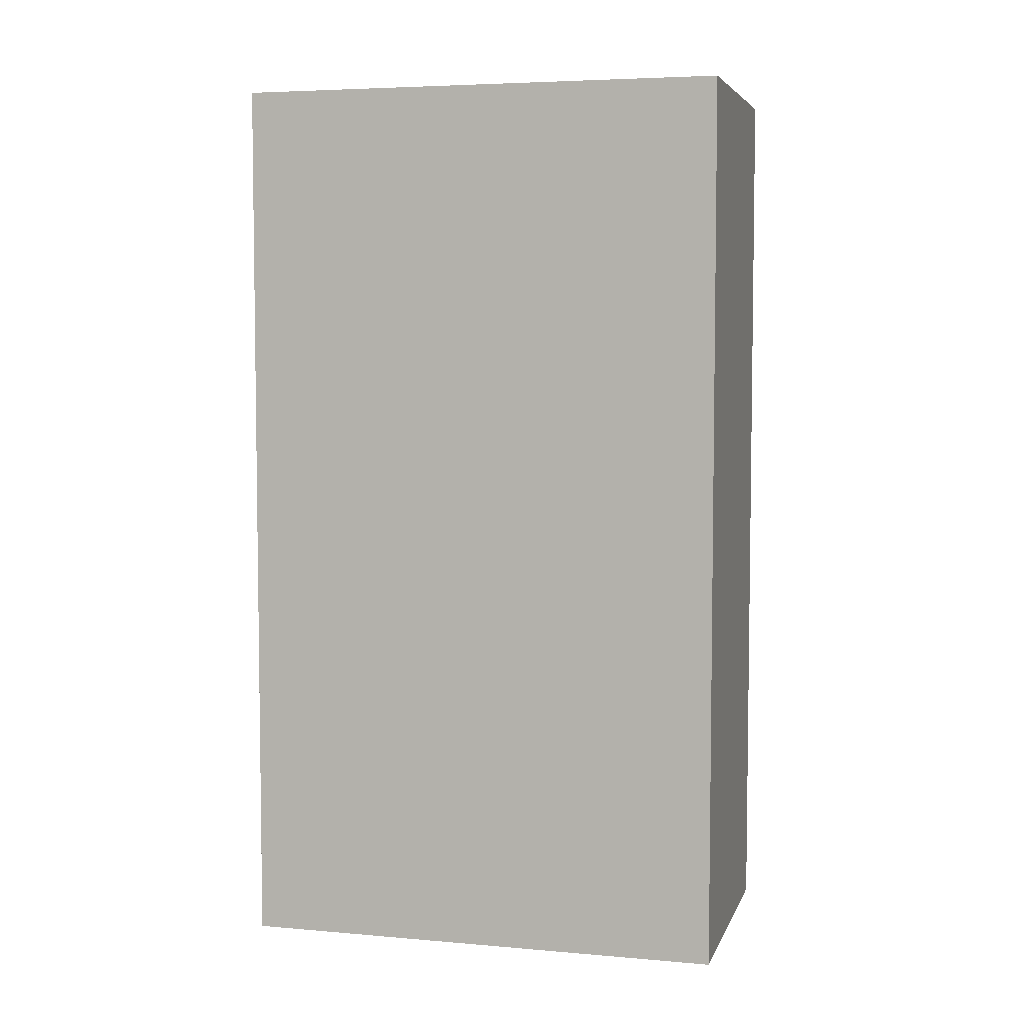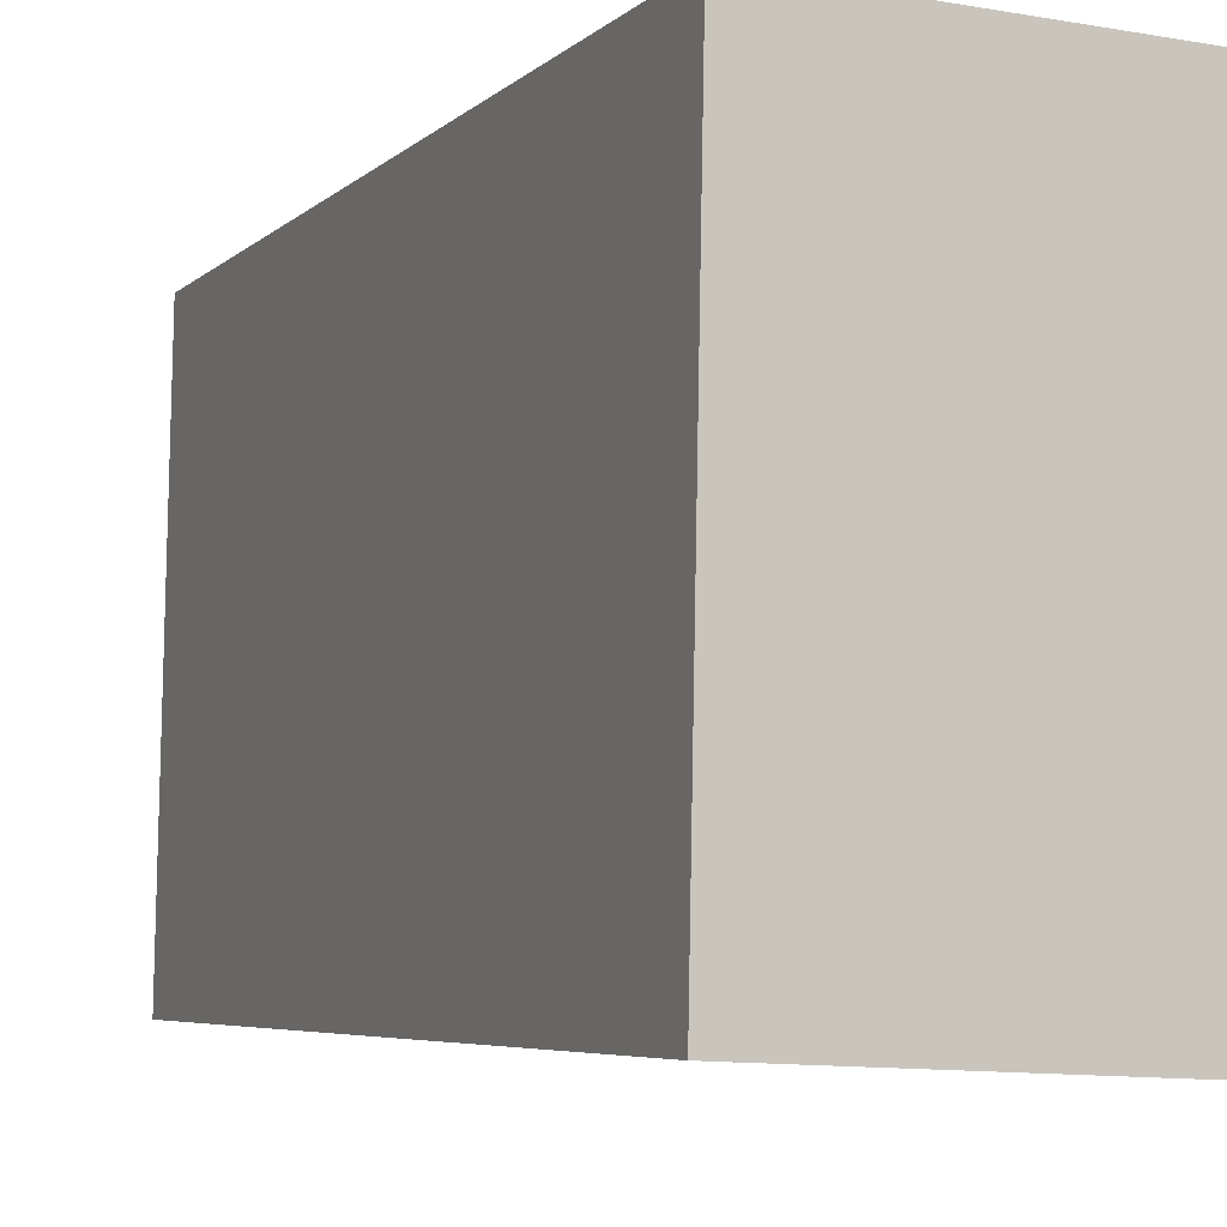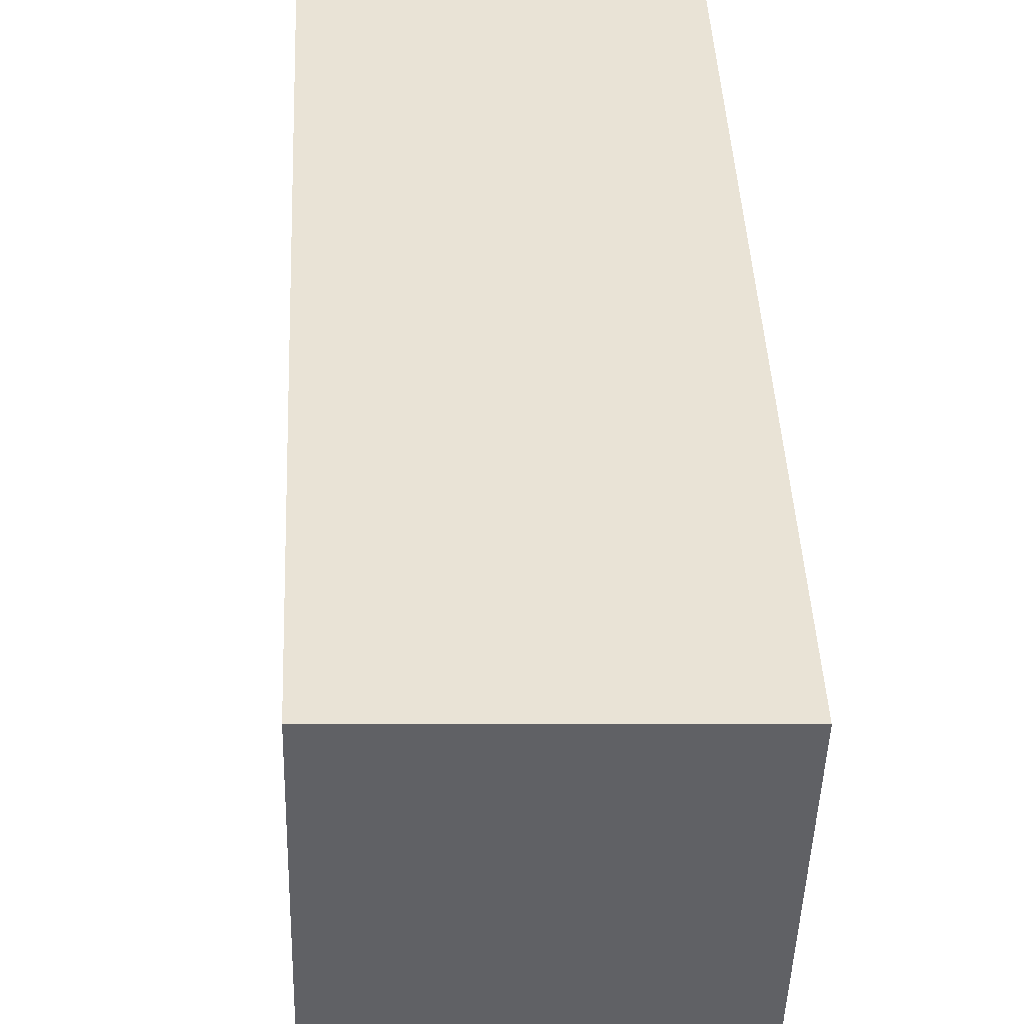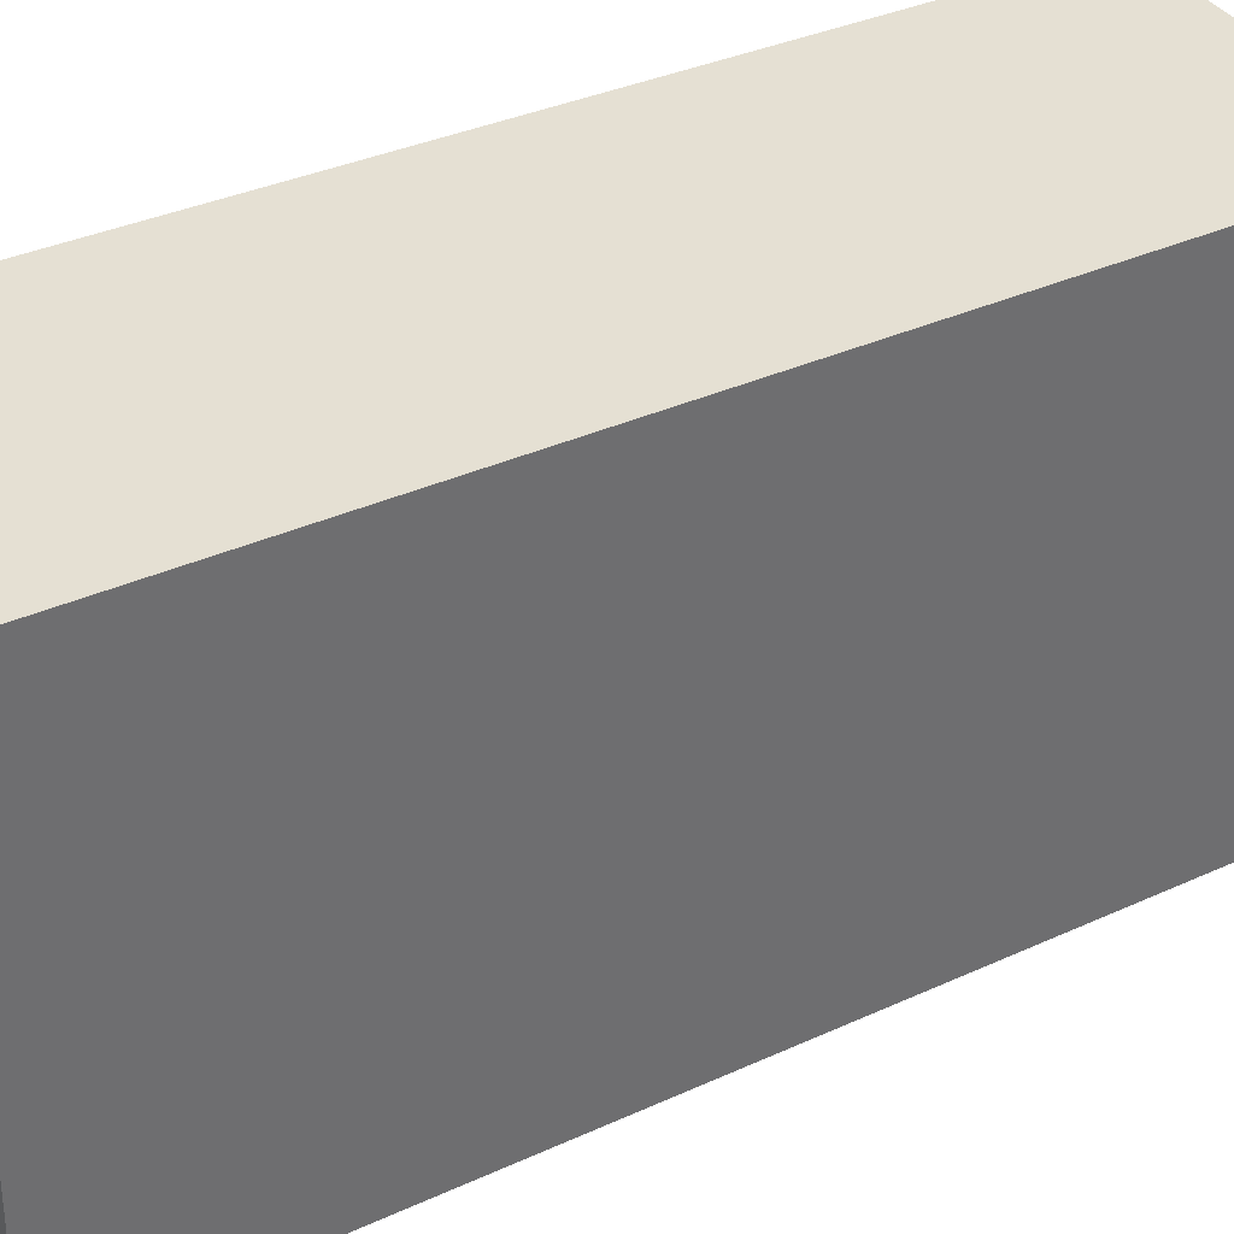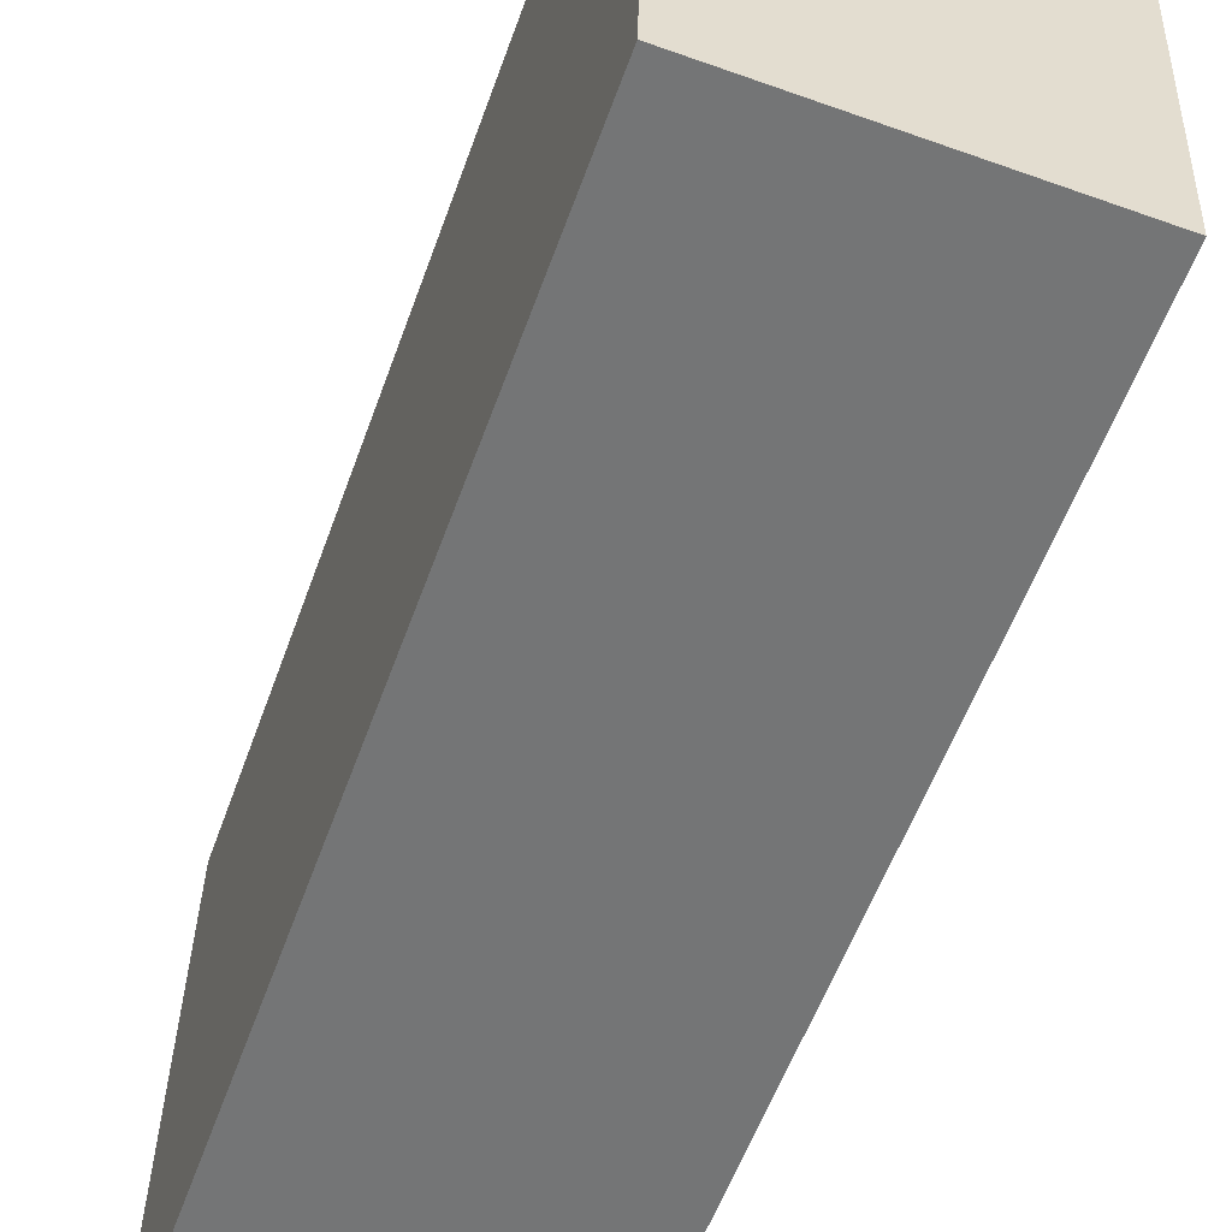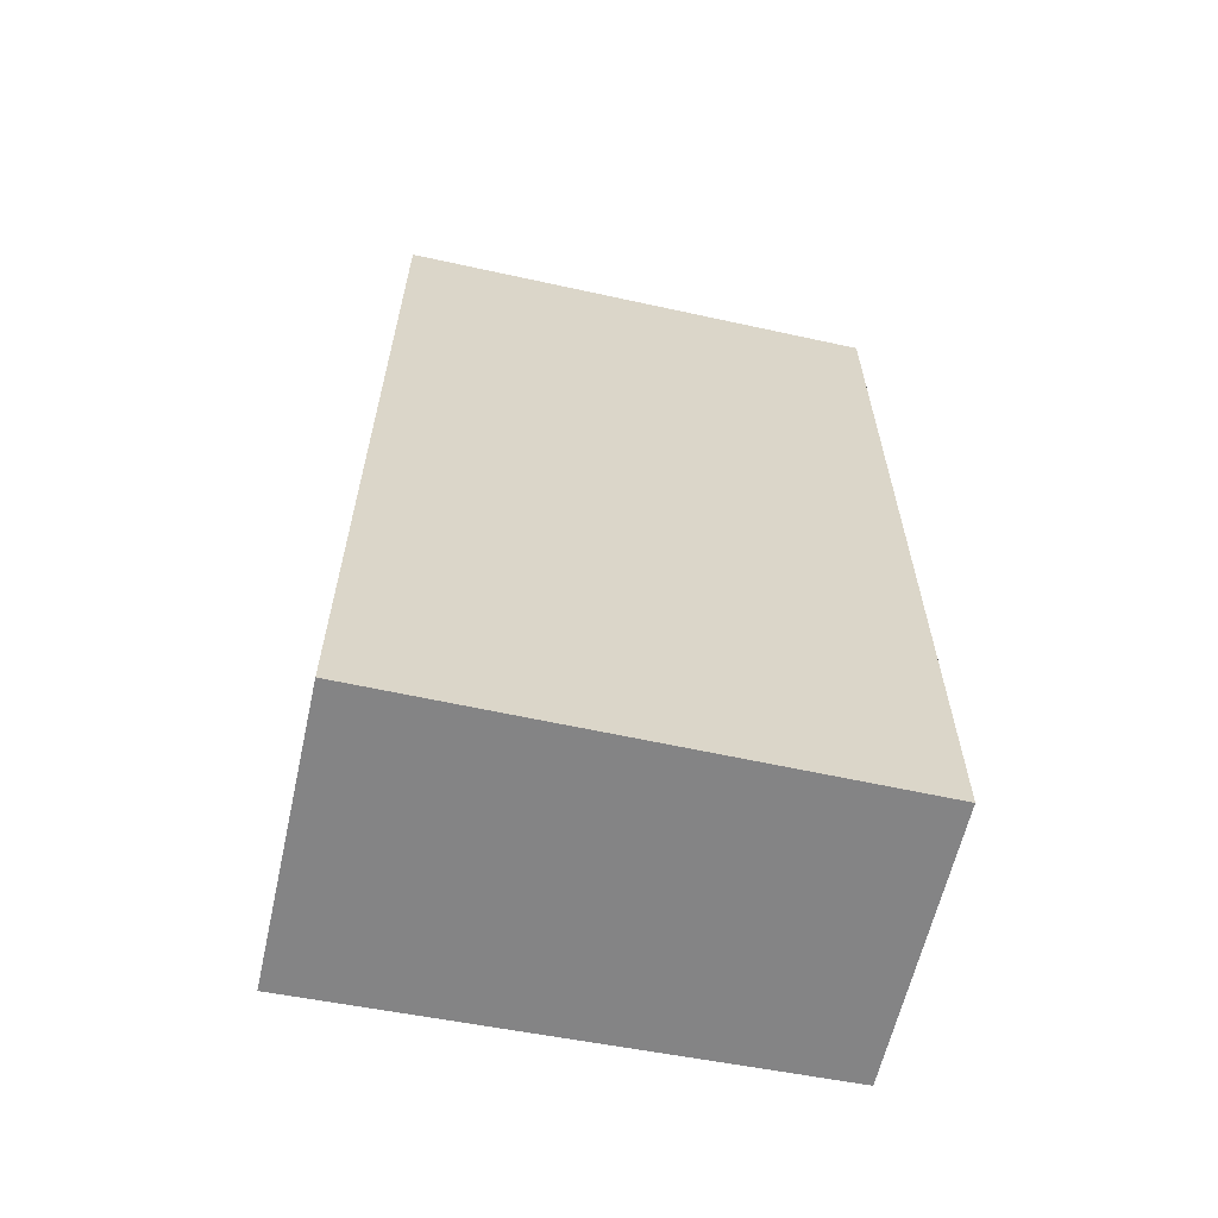
<metadata>
{"format":"obj","ext":"obj","renderer":"f3d","projection":"perspective","resolution":1024,"background":"white","views":[{"elev":5.2,"azim":107.7,"up":"+Y"},{"elev":-5.2,"azim":-22.3,"up":"+Z"},{"elev":41.3,"azim":-2.5,"up":"+Z"},{"elev":35.3,"azim":58.8,"up":"+Z"},{"elev":-55.8,"azim":-19.5,"up":"+Z"},{"elev":-61.5,"azim":80.0,"up":"+Y"}]}
</metadata>
<code>
v  0 5.001 3.062e-16
v  1.658 5.001 2.67
v  1.534 5.001 -0.07
v  0.053 5.001 2.742
v  1.658 -1.635e-16 2.67
v  1.534 4.286e-18 -0.07
v  0 0 0
v  0.053 -1.679e-16 2.742
g defaultobject
f 1 2 3
f 2 1 4
f 5 3 2
f 3 5 6
f 6 1 3
f 1 6 7
f 7 4 1
f 4 7 8
f 8 2 4
f 2 8 5
f 8 6 5
f 6 8 7

</code>
